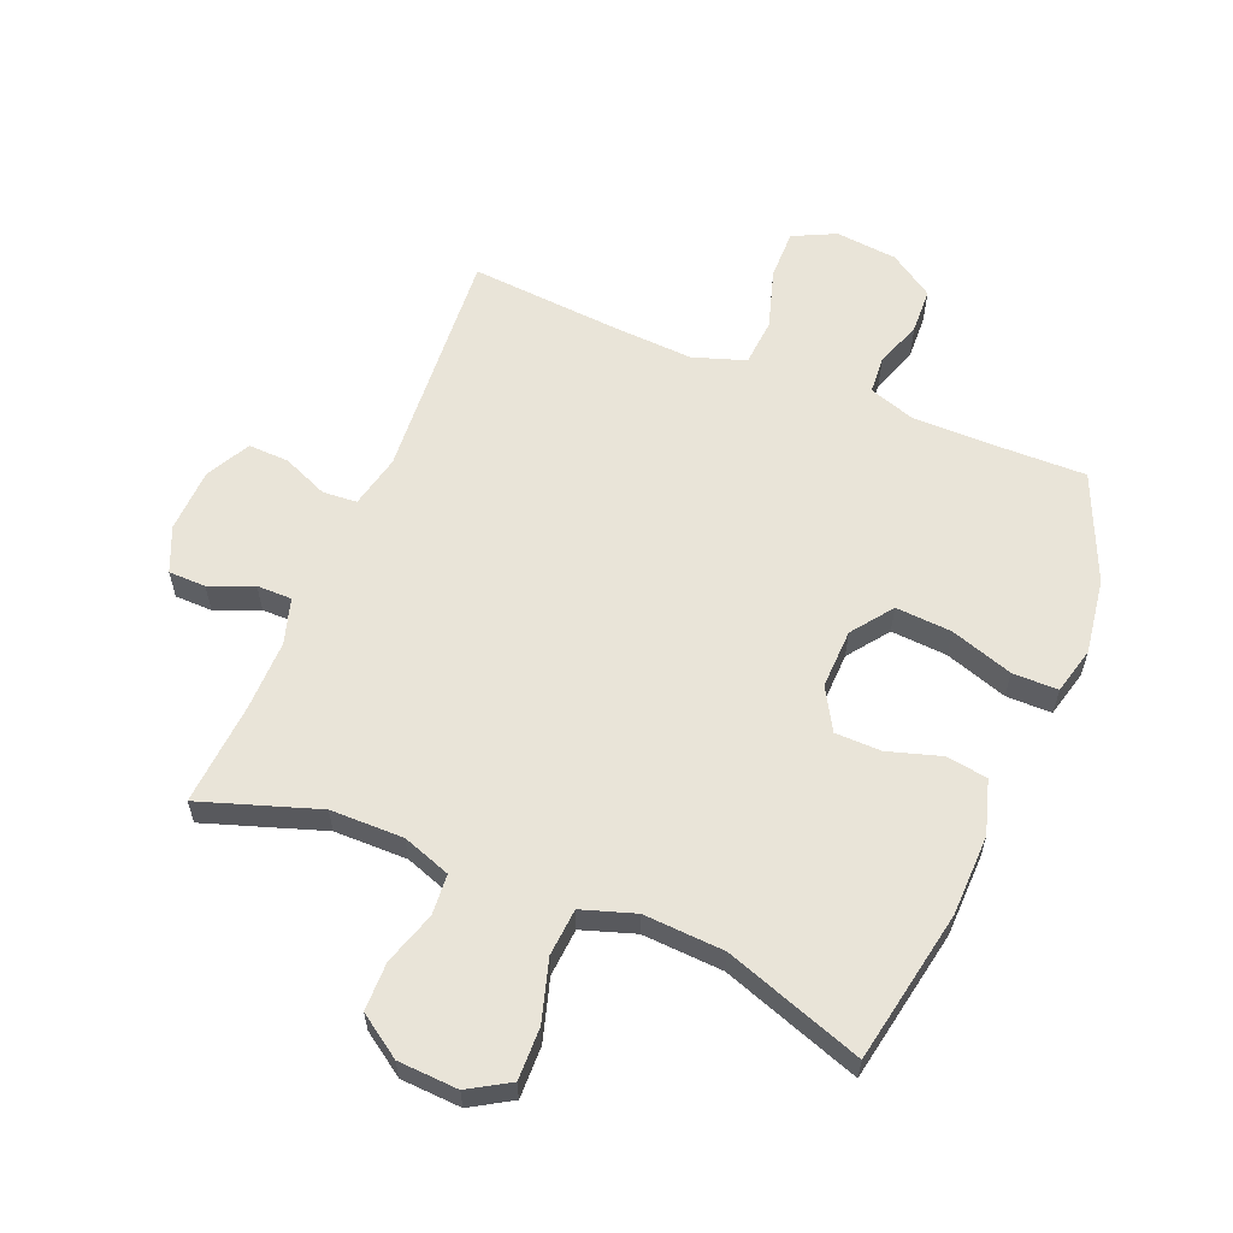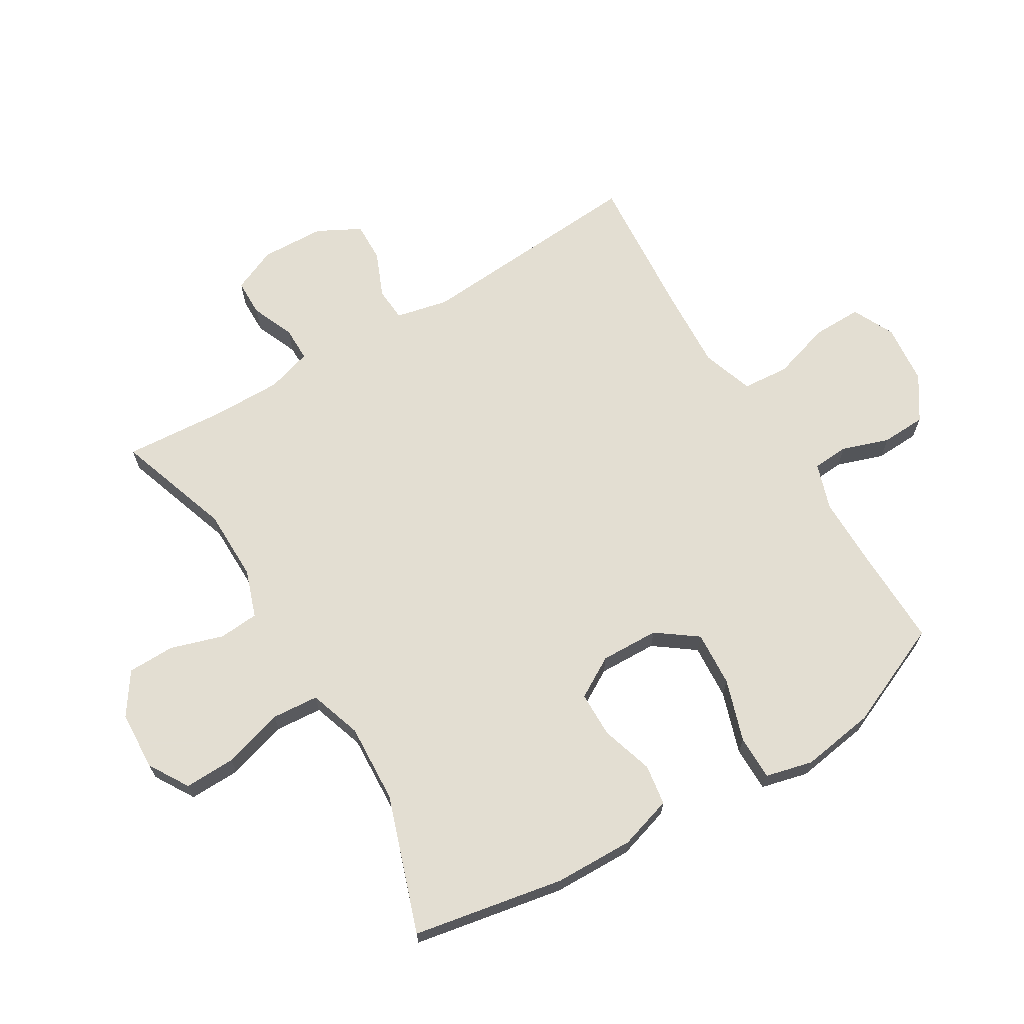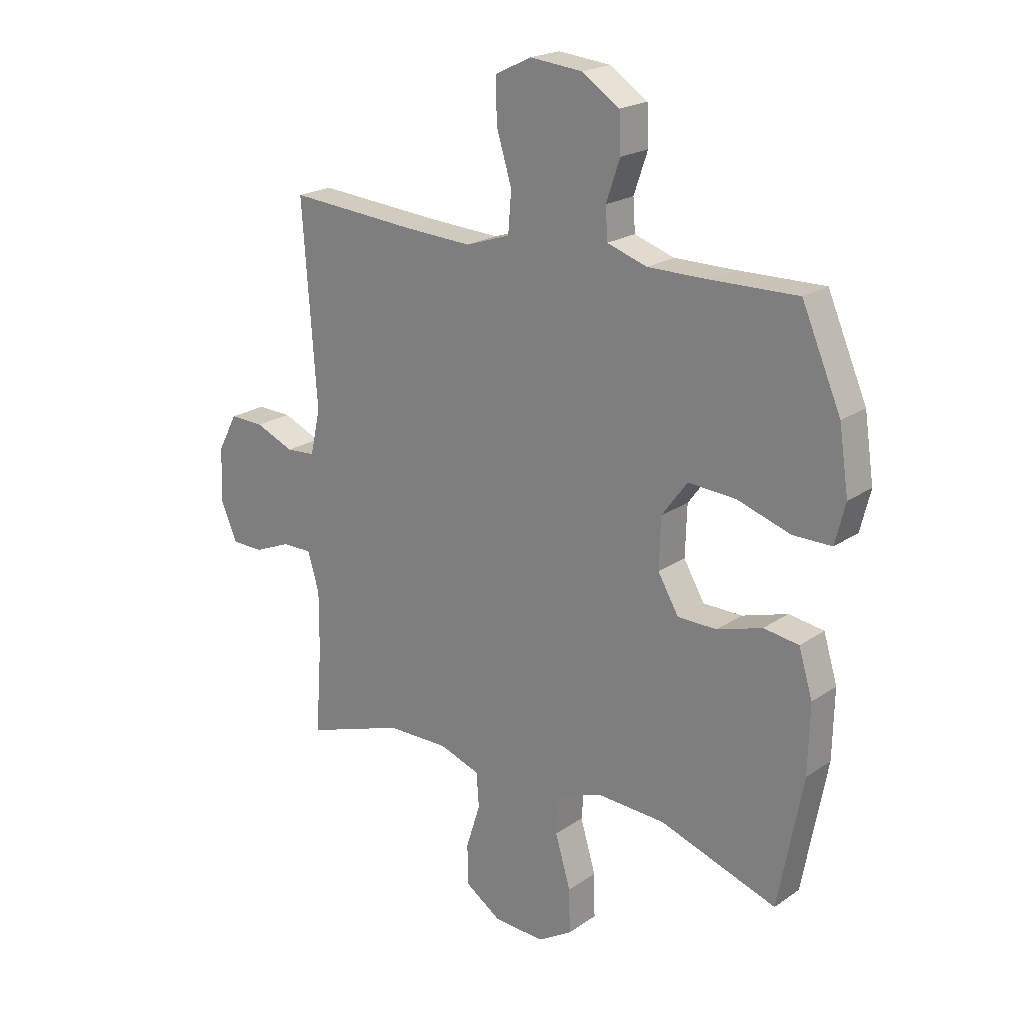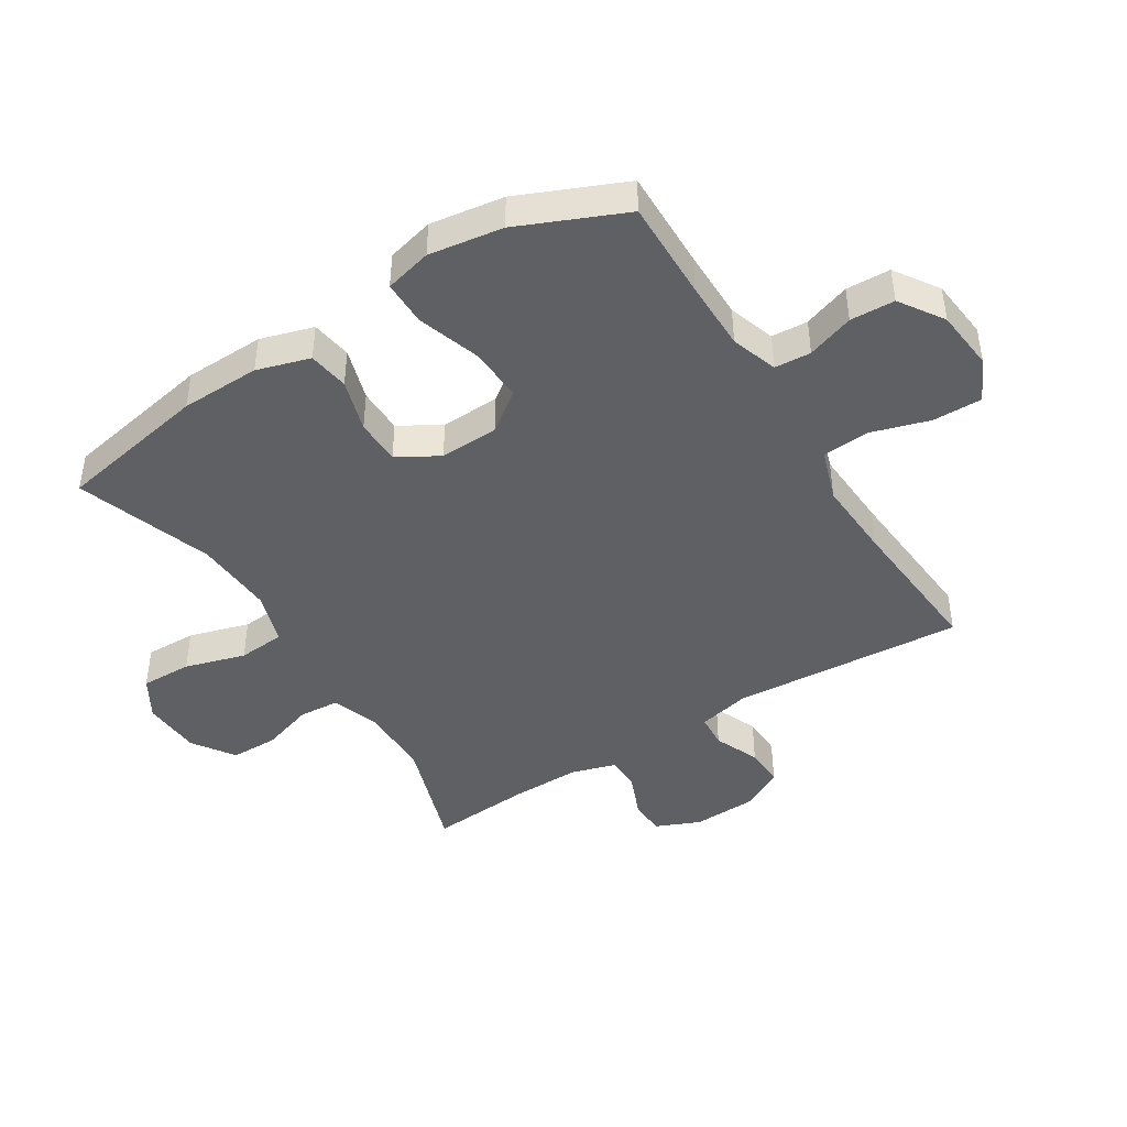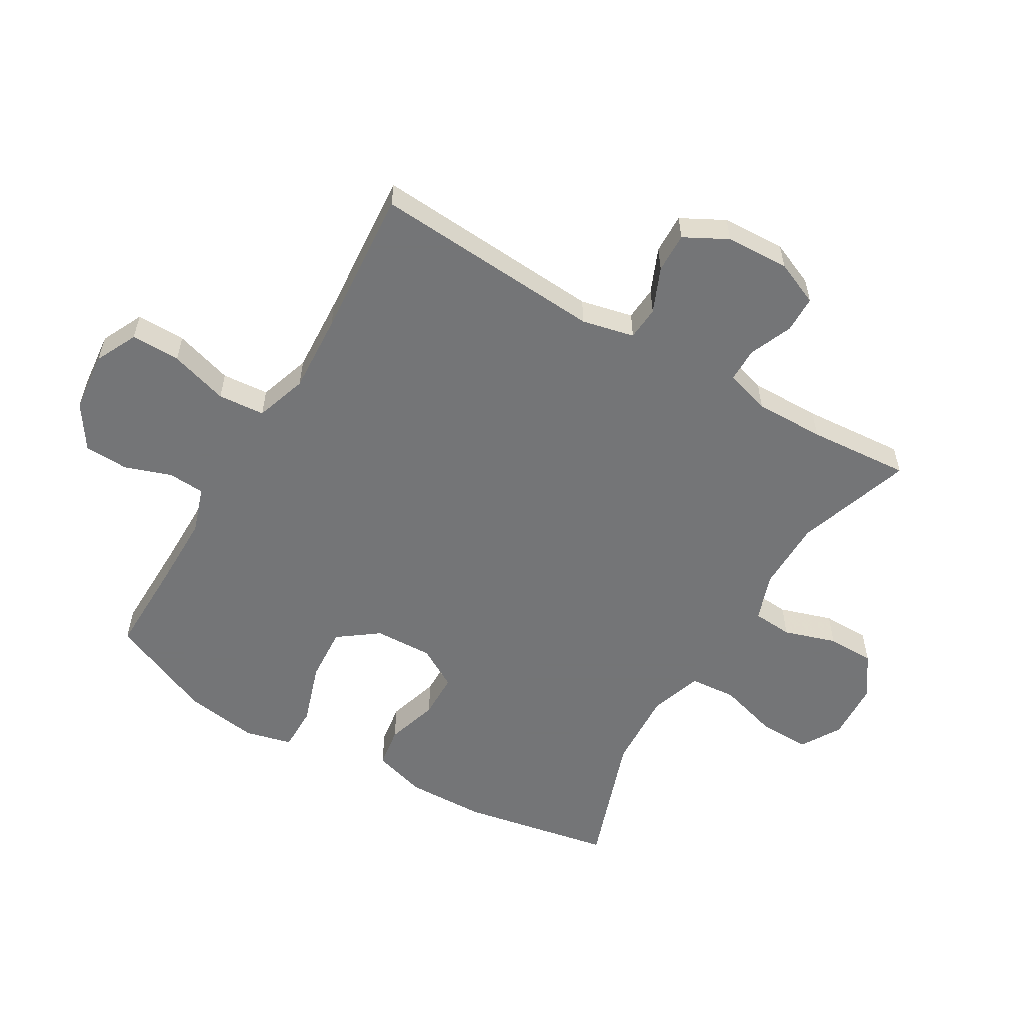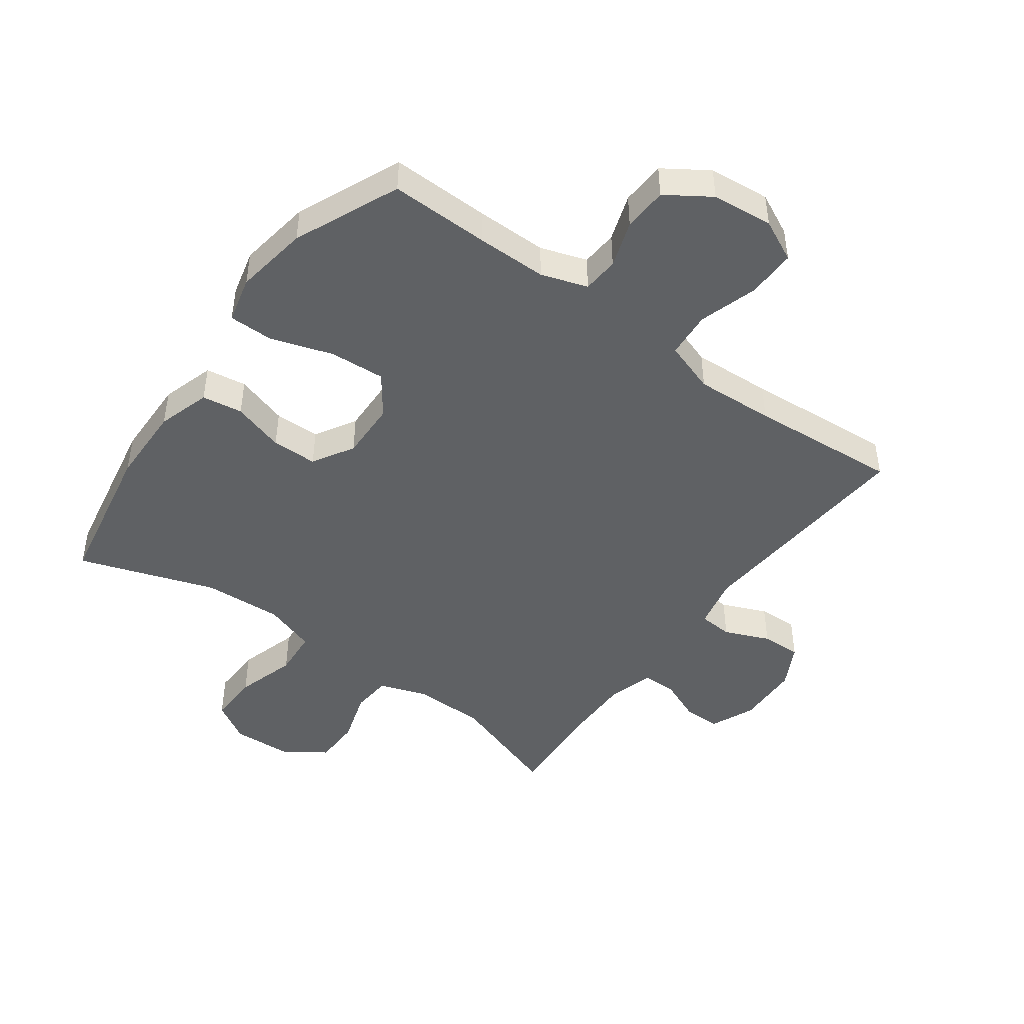
<metadata>
{"format":"obj","ext":"obj","renderer":"f3d","projection":"perspective","resolution":1024,"background":"white","views":[{"elev":59.9,"azim":-157.6,"up":"+Y"},{"elev":67.4,"azim":-121.1,"up":"+Y"},{"elev":20.8,"azim":-140.6,"up":"+Z"},{"elev":-44.1,"azim":-57.9,"up":"+Y"},{"elev":-56.4,"azim":59.6,"up":"+Y"},{"elev":-46.1,"azim":-36.2,"up":"+Y"}]}
</metadata>
<code>
v -0.5 0.07 0.5
v -0.338 0.07 0.497
v -0.224 0.07 0.497
v -0.149 0.07 0.522
v -0.145 0.07 0.581
v -0.171 0.07 0.657
v -0.168 0.07 0.729
v -0.097 0.07 0.776
v 0.002 0.07 0.786
v 0.07 0.07 0.753
v 0.069 0.07 0.673
v 0.04 0.07 0.578
v 0.046 0.07 0.502
v 0.13 0.07 0.474
v 0.258 0.07 0.481
v 0.5 0.07 0.5
v 0.473 0.07 0.124
v 0.492 0.07 0.039
v 0.547 0.07 0.035
v 0.62 0.07 0.066
v 0.685 0.07 0.068
v 0.722 0.07 -0.002
v 0.726 0.07 -0.105
v 0.695 0.07 -0.177
v 0.635 0.07 -0.178
v 0.565 0.07 -0.149
v 0.509 0.07 -0.149
v 0.487 0.07 -0.222
v 0.488 0.07 -0.335
v 0.5 0.07 -0.5
v 0.312 0.07 -0.437
v 0.195 0.07 -0.436
v 0.118 0.07 -0.463
v 0.113 0.07 -0.528
v 0.14 0.07 -0.613
v 0.139 0.07 -0.69
v 0.071 0.07 -0.736
v -0.025 0.07 -0.741
v -0.09 0.07 -0.702
v -0.088 0.07 -0.619
v -0.059 0.07 -0.521
v -0.065 0.07 -0.445
v -0.15 0.07 -0.417
v -0.279 0.07 -0.424
v -0.5 0.07 -0.5
v -0.546 0.07 -0.255
v -0.549 0.07 -0.126
v -0.523 0.07 -0.04
v -0.457 0.07 -0.03
v -0.372 0.07 -0.056
v -0.298 0.07 -0.055
v -0.259 0.07 0.012
v -0.262 0.07 0.107
v -0.31 0.07 0.172
v -0.4 0.07 0.166
v -0.5 0.07 0.133
v -0.573 0.07 0.133
v -0.592 0.07 0.209
v -0.574 0.07 0.329
v -0.5 0 0.5
v -0.338 0 0.497
v -0.224 0 0.497
v -0.149 0 0.522
v -0.145 0 0.581
v -0.171 0 0.657
v -0.168 0 0.729
v -0.097 0 0.776
v 0.002 0 0.786
v 0.07 0 0.753
v 0.069 0 0.673
v 0.04 0 0.578
v 0.046 0 0.502
v 0.13 0 0.474
v 0.258 0 0.481
v 0.5 0 0.5
v 0.473 0 0.124
v 0.492 0 0.039
v 0.547 0 0.035
v 0.62 0 0.066
v 0.685 0 0.068
v 0.722 0 -0.002
v 0.726 0 -0.105
v 0.695 0 -0.177
v 0.635 0 -0.178
v 0.565 0 -0.149
v 0.509 0 -0.149
v 0.487 0 -0.222
v 0.488 0 -0.335
v 0.5 0 -0.5
v 0.312 0 -0.437
v 0.195 0 -0.436
v 0.118 0 -0.463
v 0.113 0 -0.528
v 0.14 0 -0.613
v 0.139 0 -0.69
v 0.071 0 -0.736
v -0.025 0 -0.741
v -0.09 0 -0.702
v -0.088 0 -0.619
v -0.059 0 -0.521
v -0.065 0 -0.445
v -0.15 0 -0.417
v -0.279 0 -0.424
v -0.5 0 -0.5
v -0.546 0 -0.255
v -0.549 0 -0.126
v -0.523 0 -0.04
v -0.457 0 -0.03
v -0.372 0 -0.056
v -0.298 0 -0.055
v -0.259 0 0.012
v -0.262 0 0.107
v -0.31 0 0.172
v -0.4 0 0.166
v -0.5 0 0.133
v -0.573 0 0.133
v -0.592 0 0.209
v -0.574 0 0.329
f 58 59 1 2
f 55 56 57 58
f 54 55 58 2
f 53 54 2 3
f 52 53 3 4
f 47 48 49 50
f 47 50 51
f 44 45 46 47
f 43 44 47 51
f 42 43 51 52
f 38 39 40 41
f 38 41 42
f 37 38 42
f 34 35 36 37
f 33 34 37 42
f 32 33 42 52
f 29 30 31
f 28 29 31 32
f 27 28 32 52
f 23 24 25 26
f 19 20 21 22
f 18 19 22 23
f 15 16 17
f 14 15 17 18
f 13 14 18
f 9 10 11 12
f 9 12 13
f 8 9 13
f 5 6 7 8
f 4 5 8 13
f 52 4 13 18
f 26 27 52
f 18 23 26 52
f 61 60 118 117
f 117 116 115 114
f 61 117 114 113
f 62 61 113 112
f 63 62 112 111
f 109 108 107 106
f 110 109 106
f 106 105 104 103
f 110 106 103 102
f 111 110 102 101
f 100 99 98 97
f 101 100 97
f 101 97 96
f 96 95 94 93
f 101 96 93 92
f 111 101 92 91
f 90 89 88
f 91 90 88 87
f 111 91 87 86
f 85 84 83 82
f 81 80 79 78
f 82 81 78 77
f 76 75 74
f 77 76 74 73
f 77 73 72
f 71 70 69 68
f 72 71 68
f 72 68 67
f 67 66 65 64
f 72 67 64 63
f 77 72 63 111
f 111 86 85
f 111 85 82 77
f 1 60 61 2
f 2 61 62 3
f 3 62 63 4
f 4 63 64 5
f 5 64 65 6
f 6 65 66 7
f 7 66 67 8
f 8 67 68 9
f 9 68 69 10
f 10 69 70 11
f 11 70 71 12
f 12 71 72 13
f 13 72 73 14
f 14 73 74 15
f 15 74 75 16
f 16 75 76 17
f 17 76 77 18
f 18 77 78 19
f 19 78 79 20
f 20 79 80 21
f 21 80 81 22
f 22 81 82 23
f 23 82 83 24
f 24 83 84 25
f 25 84 85 26
f 26 85 86 27
f 27 86 87 28
f 28 87 88 29
f 29 88 89 30
f 30 89 90 31
f 31 90 91 32
f 32 91 92 33
f 33 92 93 34
f 34 93 94 35
f 35 94 95 36
f 36 95 96 37
f 37 96 97 38
f 38 97 98 39
f 39 98 99 40
f 40 99 100 41
f 41 100 101 42
f 42 101 102 43
f 43 102 103 44
f 44 103 104 45
f 45 104 105 46
f 46 105 106 47
f 47 106 107 48
f 48 107 108 49
f 49 108 109 50
f 50 109 110 51
f 51 110 111 52
f 52 111 112 53
f 53 112 113 54
f 54 113 114 55
f 55 114 115 56
f 56 115 116 57
f 57 116 117 58
f 58 117 118 59
f 59 118 60 1

</code>
